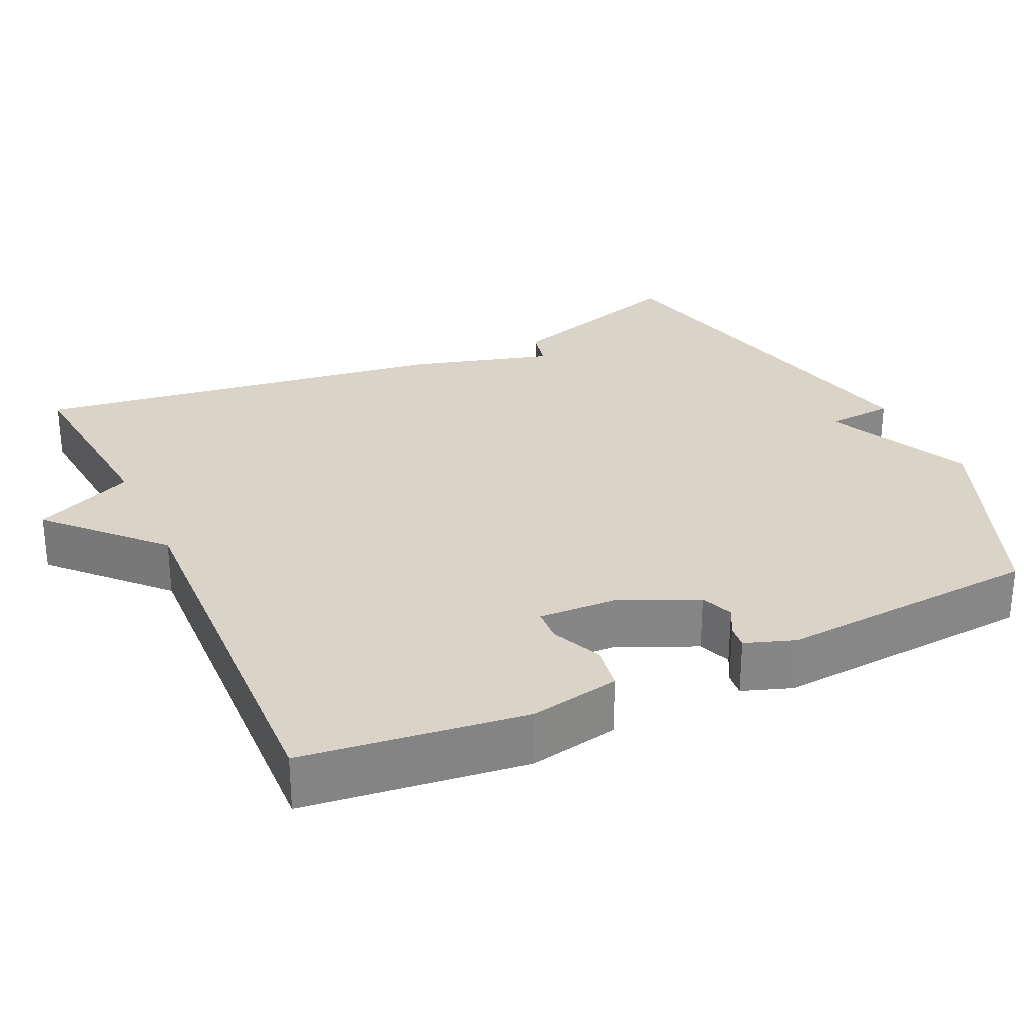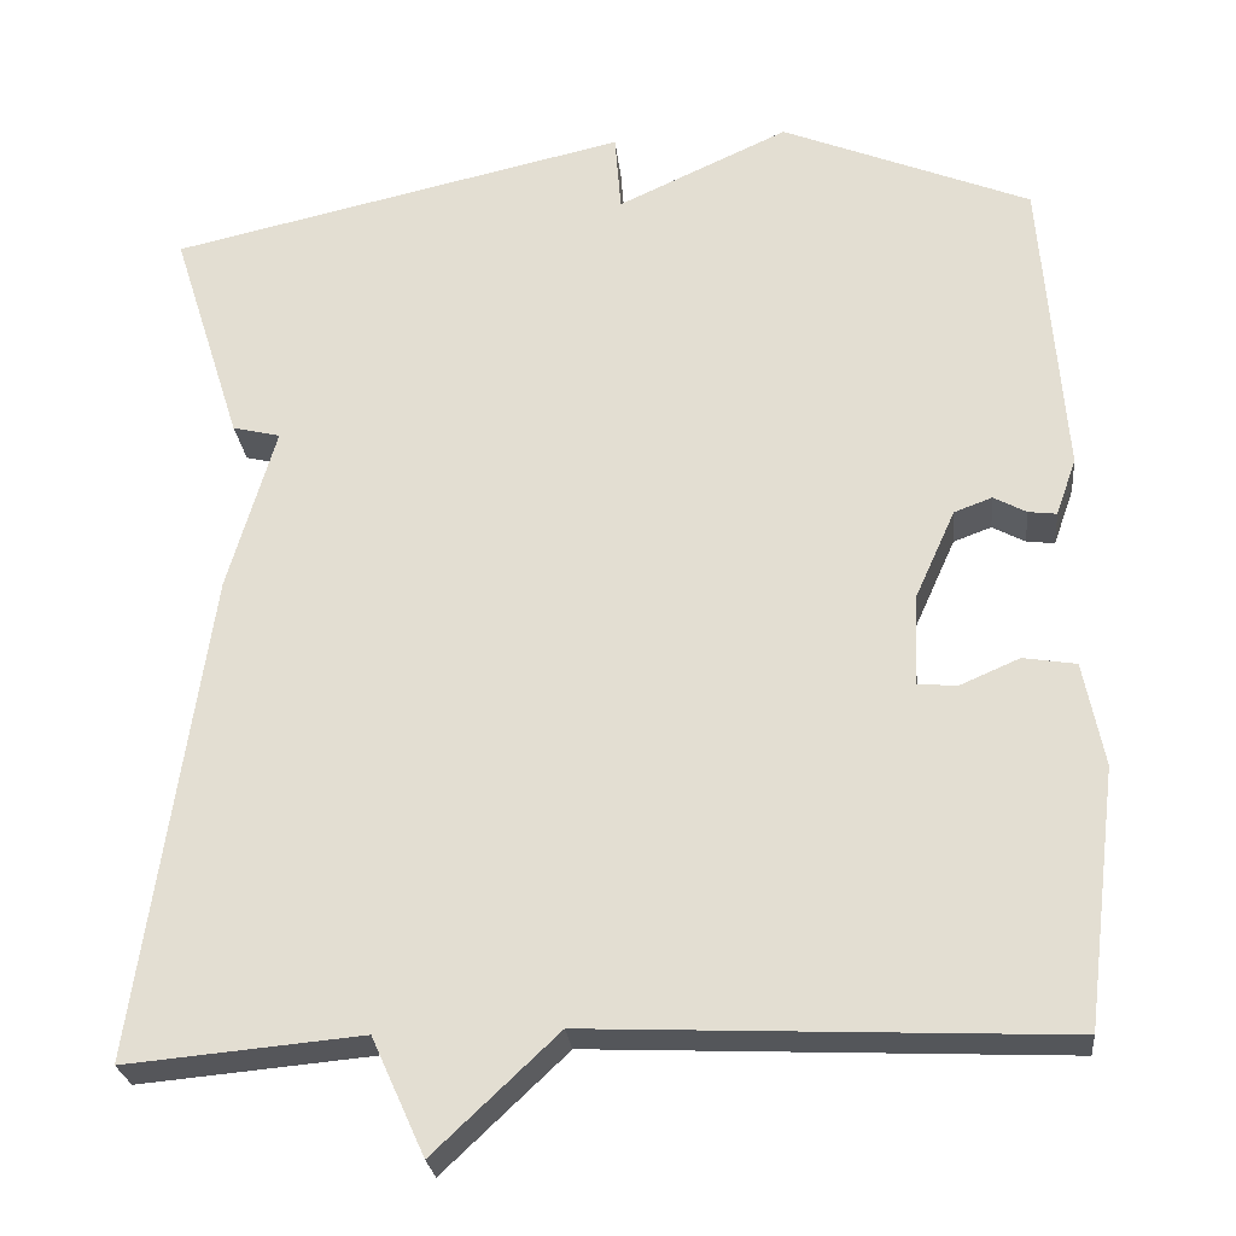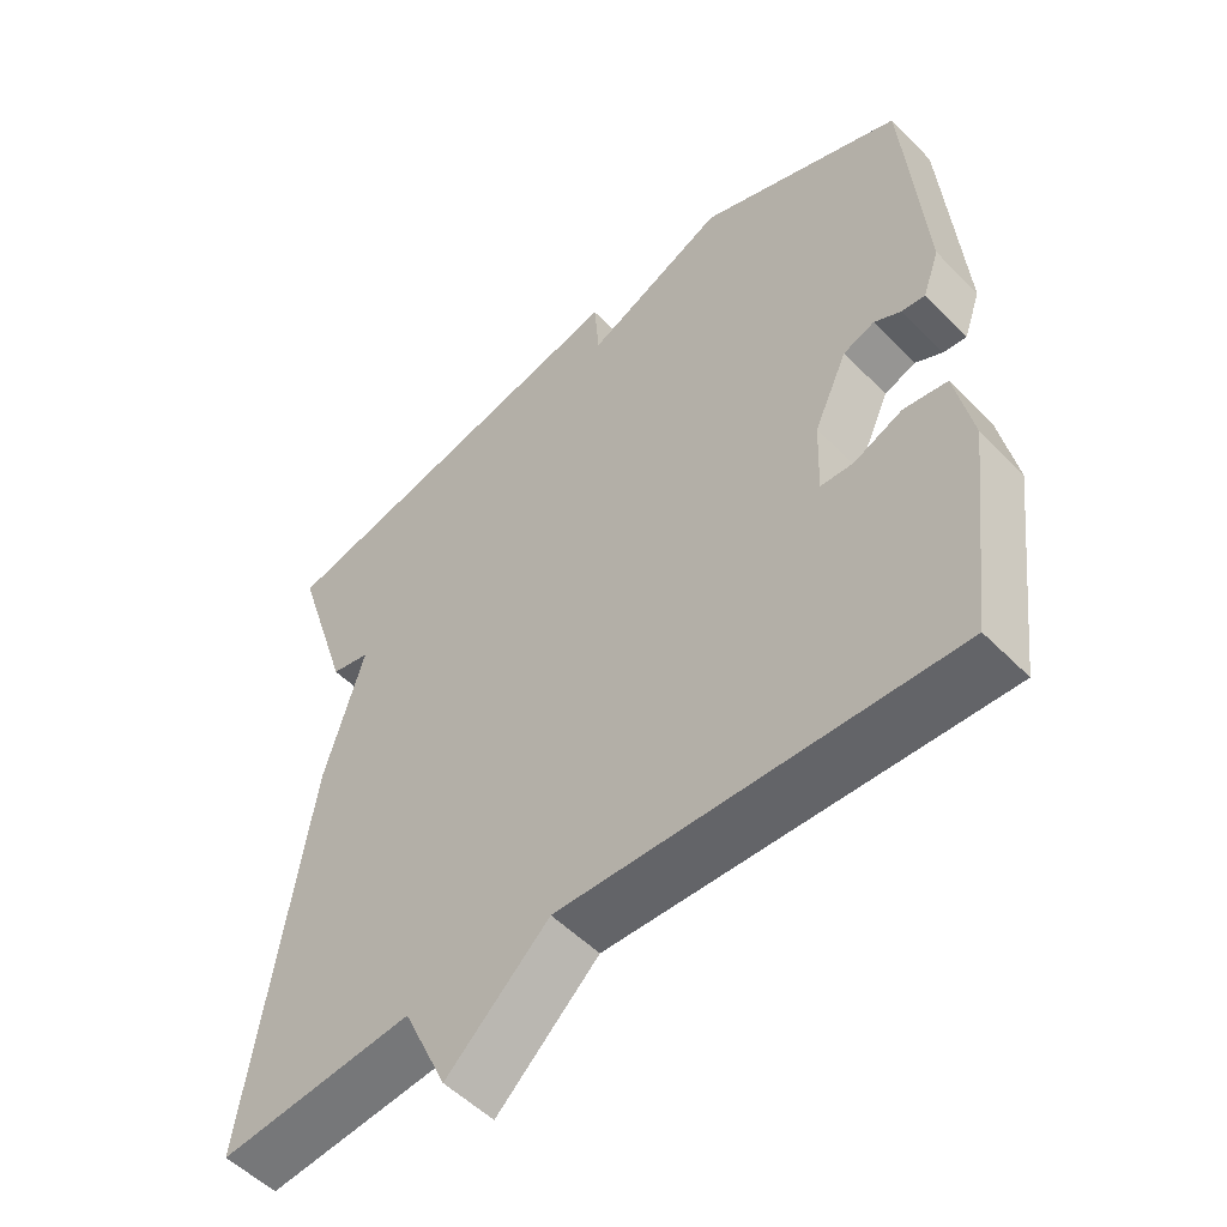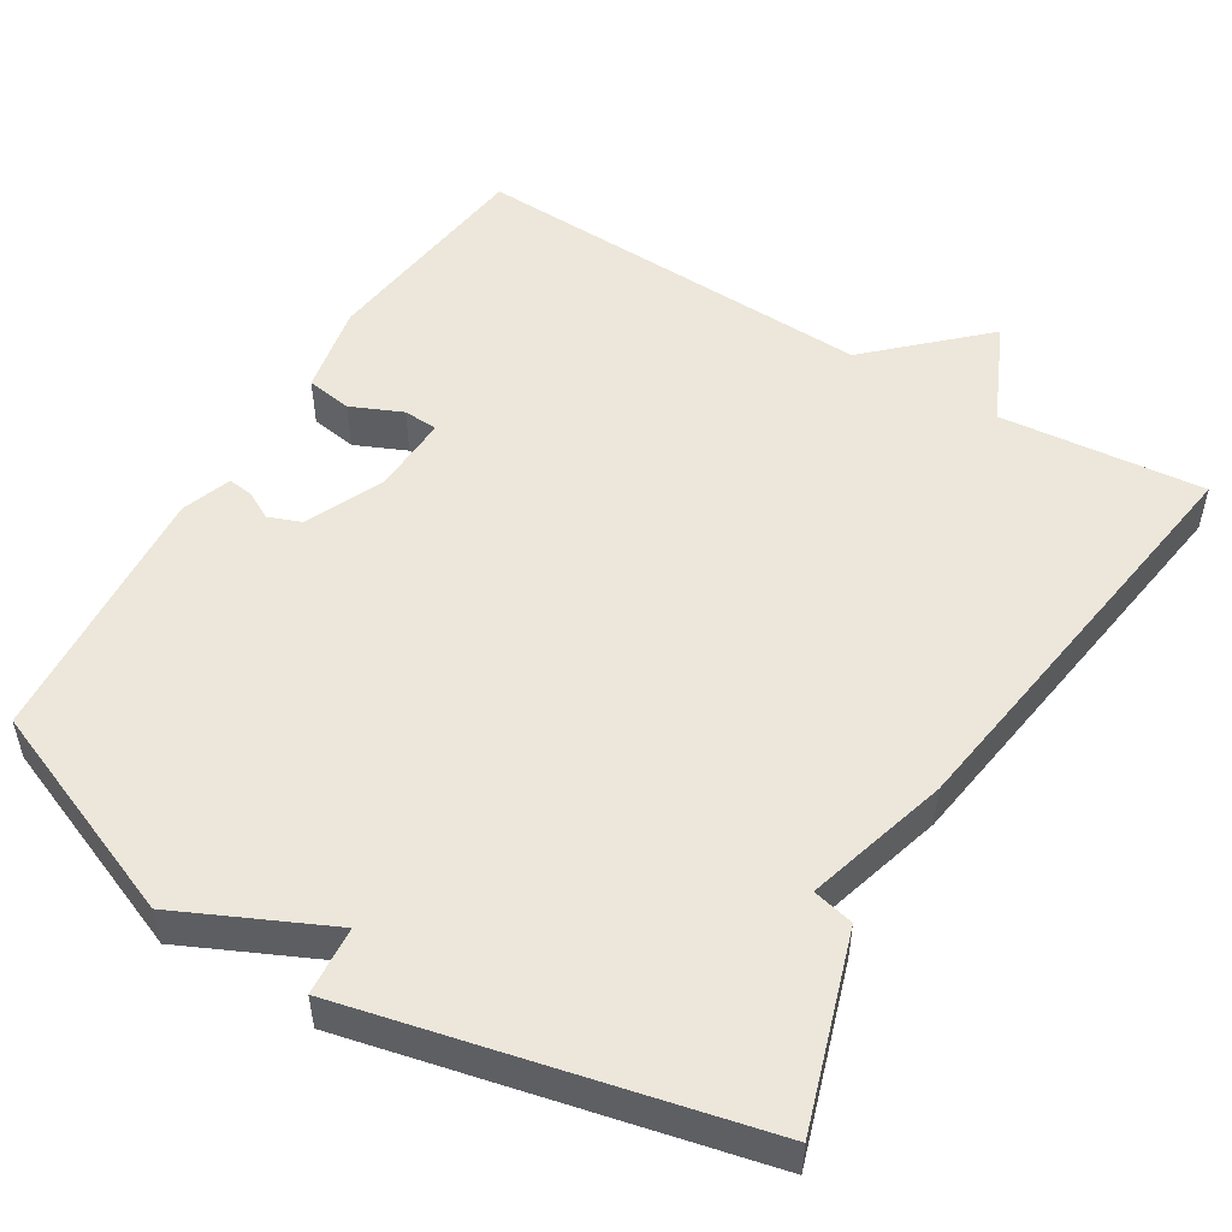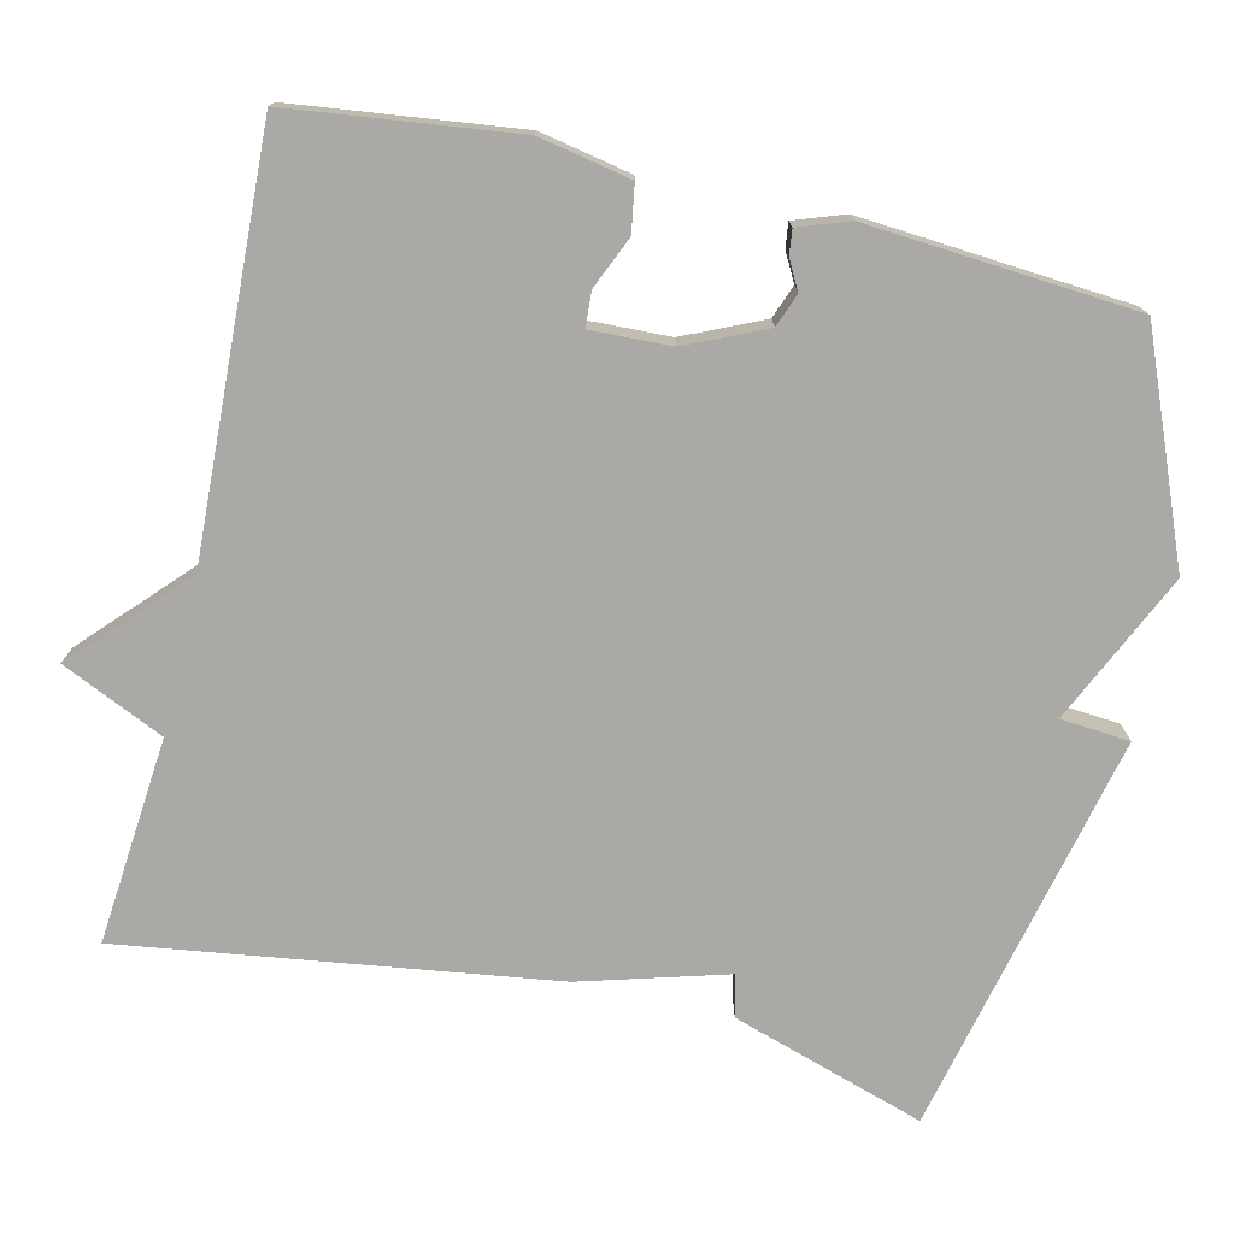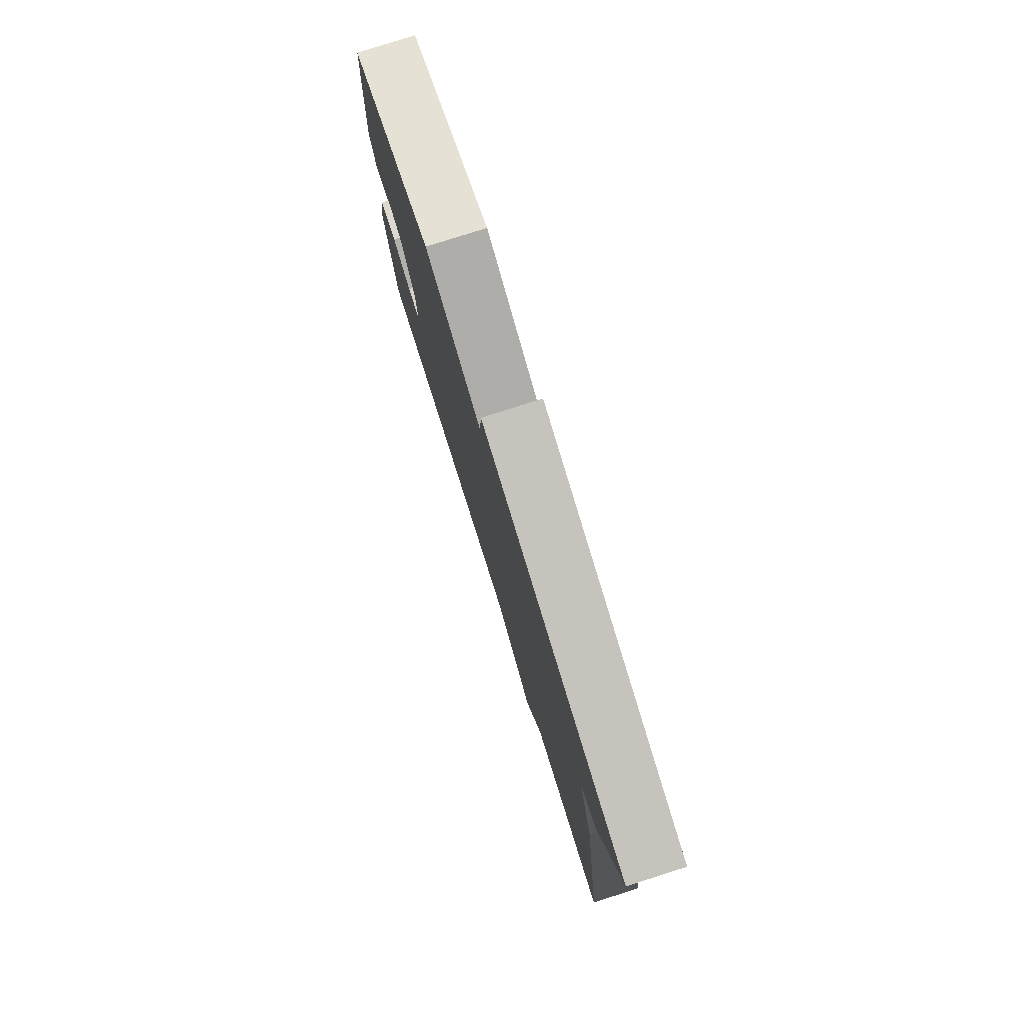
<metadata>
{"format":"obj","ext":"obj","renderer":"f3d","projection":"perspective","resolution":1024,"background":"white","views":[{"elev":28.4,"azim":-115.1,"up":"+Y"},{"elev":-26.0,"azim":-174.1,"up":"+Z"},{"elev":-53.3,"azim":-136.9,"up":"+Z"},{"elev":51.6,"azim":31.1,"up":"+Y"},{"elev":-75.4,"azim":-103.2,"up":"+Y"},{"elev":79.5,"azim":72.4,"up":"+Z"}]}
</metadata>
<code>
v 0.5 0.07 0.5
v 0.421 0.07 0.251
v 0.367 0.07 0.238
v 0.421 0.07 0.051
v 0.5 0.07 -0.5
v 0.233 0.07 -0.476
v 0.173 0.07 -0.608
v 0.033 0.07 -0.476
v -0.5 0.07 -0.5
v -0.536 0.07 -0.21
v -0.513 0.07 -0.092
v -0.453 0.07 -0.082
v -0.386 0.07 -0.111
v -0.341 0.07 -0.108
v -0.345 0.07 -0.005
v -0.391 0.07 0.097
v -0.434 0.07 0.113
v -0.471 0.07 0.093
v -0.503 0.07 0.089
v -0.526 0.07 0.154
v -0.5 0.07 0.5
v -0.218 0.07 0.616
v -0.025 0.07 0.527
v -0.018 0.07 0.616
v 0.5 0 0.5
v 0.421 0 0.251
v 0.367 0 0.238
v 0.421 0 0.051
v 0.5 0 -0.5
v 0.233 0 -0.476
v 0.173 0 -0.608
v 0.033 0 -0.476
v -0.5 0 -0.5
v -0.536 0 -0.21
v -0.513 0 -0.092
v -0.453 0 -0.082
v -0.386 0 -0.111
v -0.341 0 -0.108
v -0.345 0 -0.005
v -0.391 0 0.097
v -0.434 0 0.113
v -0.471 0 0.093
v -0.503 0 0.089
v -0.526 0 0.154
v -0.5 0 0.5
v -0.218 0 0.616
v -0.025 0 0.527
v -0.018 0 0.616
f 1 2 3
f 24 1 3
f 23 24 3
f 21 22 23
f 20 21 23
f 19 20 23
f 18 19 23
f 17 18 23
f 23 3 4
f 17 23 4
f 16 17 4
f 4 5 6
f 16 4 6
f 15 16 6
f 6 7 8
f 15 6 8
f 14 15 8
f 8 9 10
f 14 8 10
f 13 14 10
f 10 11 12 13
f 27 26 25
f 27 25 48
f 27 48 47
f 47 46 45
f 47 45 44
f 47 44 43
f 47 43 42
f 47 42 41
f 28 27 47
f 28 47 41
f 28 41 40
f 30 29 28
f 30 28 40
f 30 40 39
f 32 31 30
f 32 30 39
f 32 39 38
f 34 33 32
f 34 32 38
f 34 38 37
f 37 36 35 34
f 1 25 26 2
f 2 26 27 3
f 3 27 28 4
f 4 28 29 5
f 5 29 30 6
f 6 30 31 7
f 7 31 32 8
f 8 32 33 9
f 9 33 34 10
f 10 34 35 11
f 11 35 36 12
f 12 36 37 13
f 13 37 38 14
f 14 38 39 15
f 15 39 40 16
f 16 40 41 17
f 17 41 42 18
f 18 42 43 19
f 19 43 44 20
f 20 44 45 21
f 21 45 46 22
f 22 46 47 23
f 23 47 48 24
f 24 48 25 1

</code>
